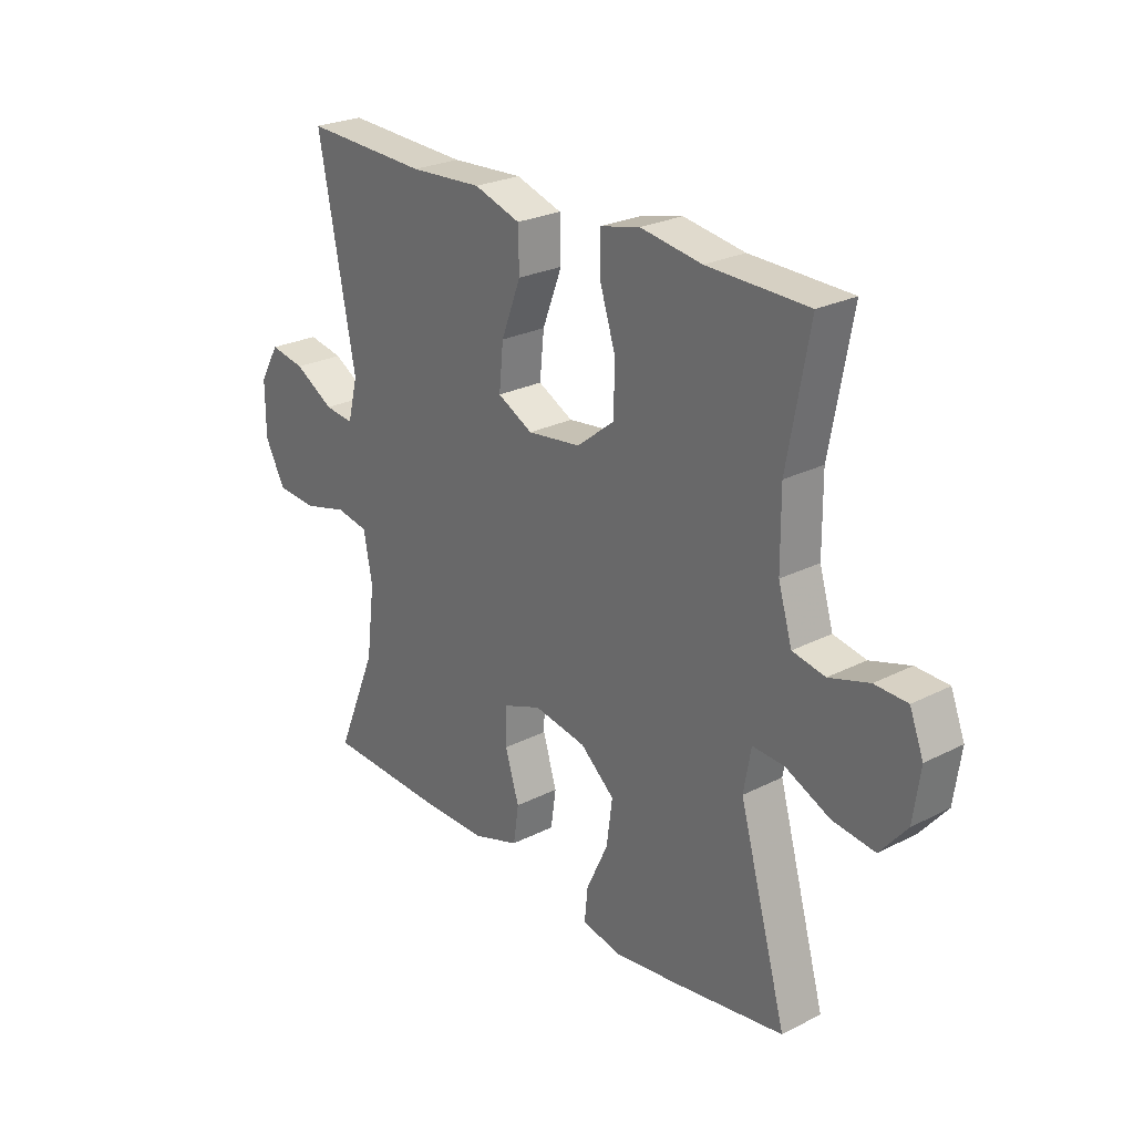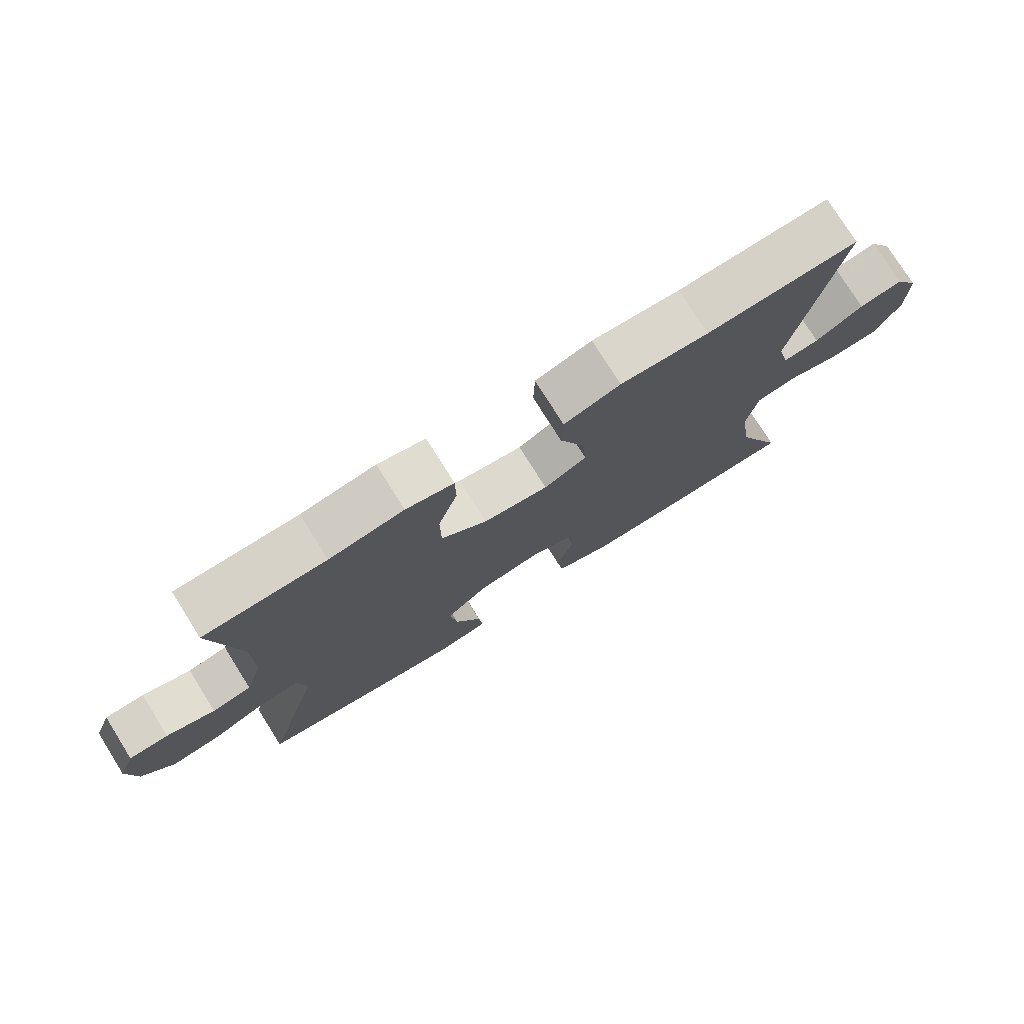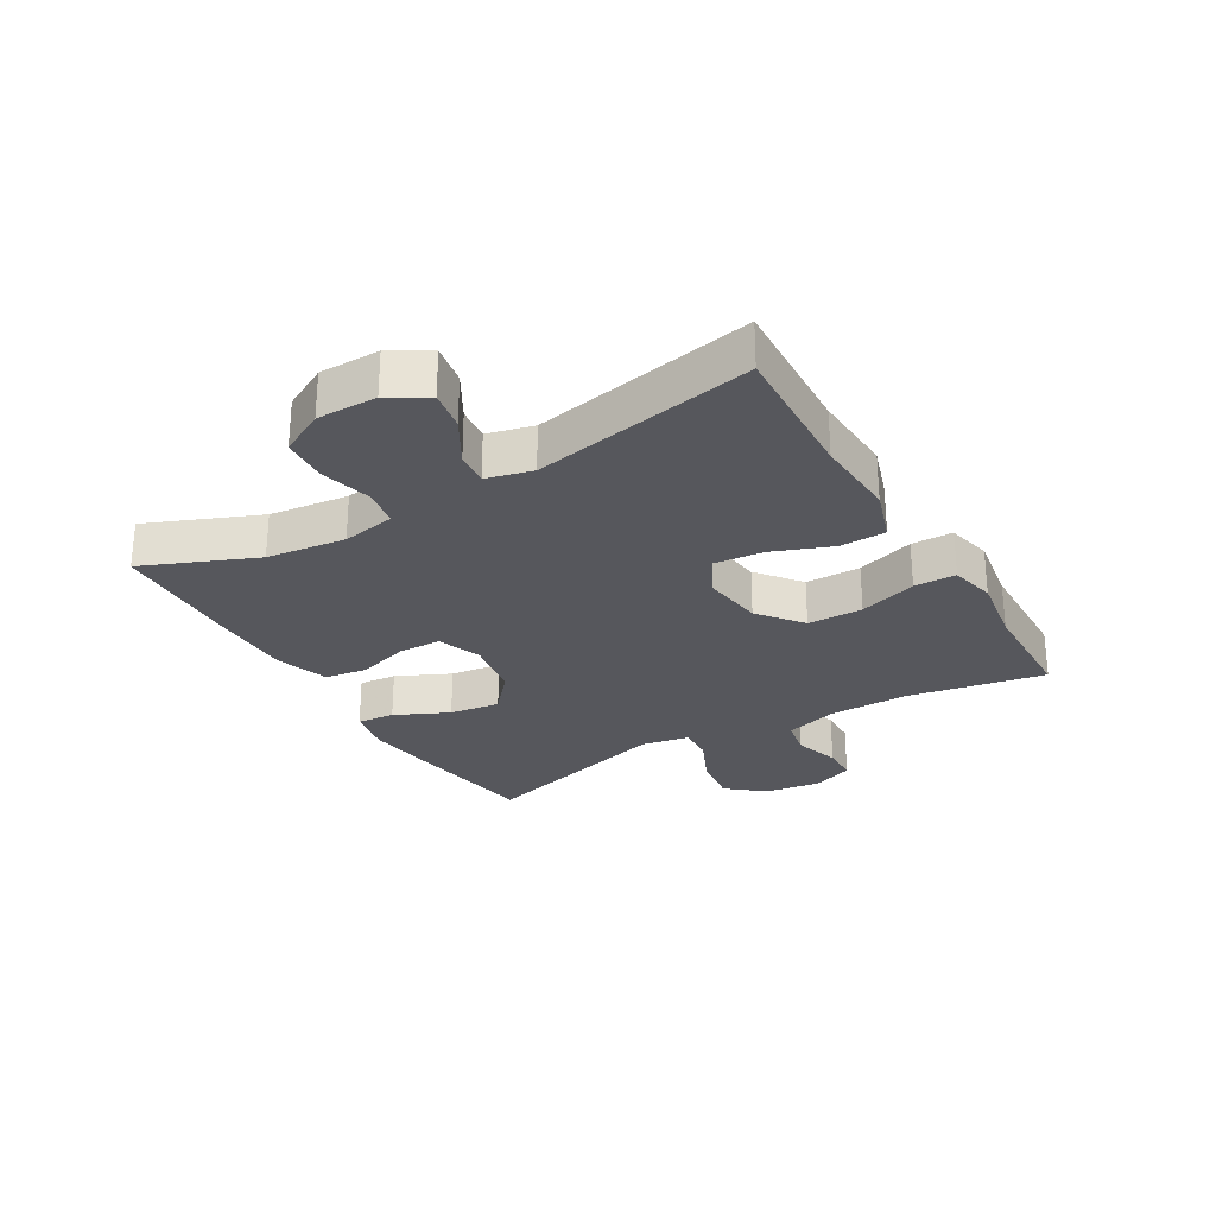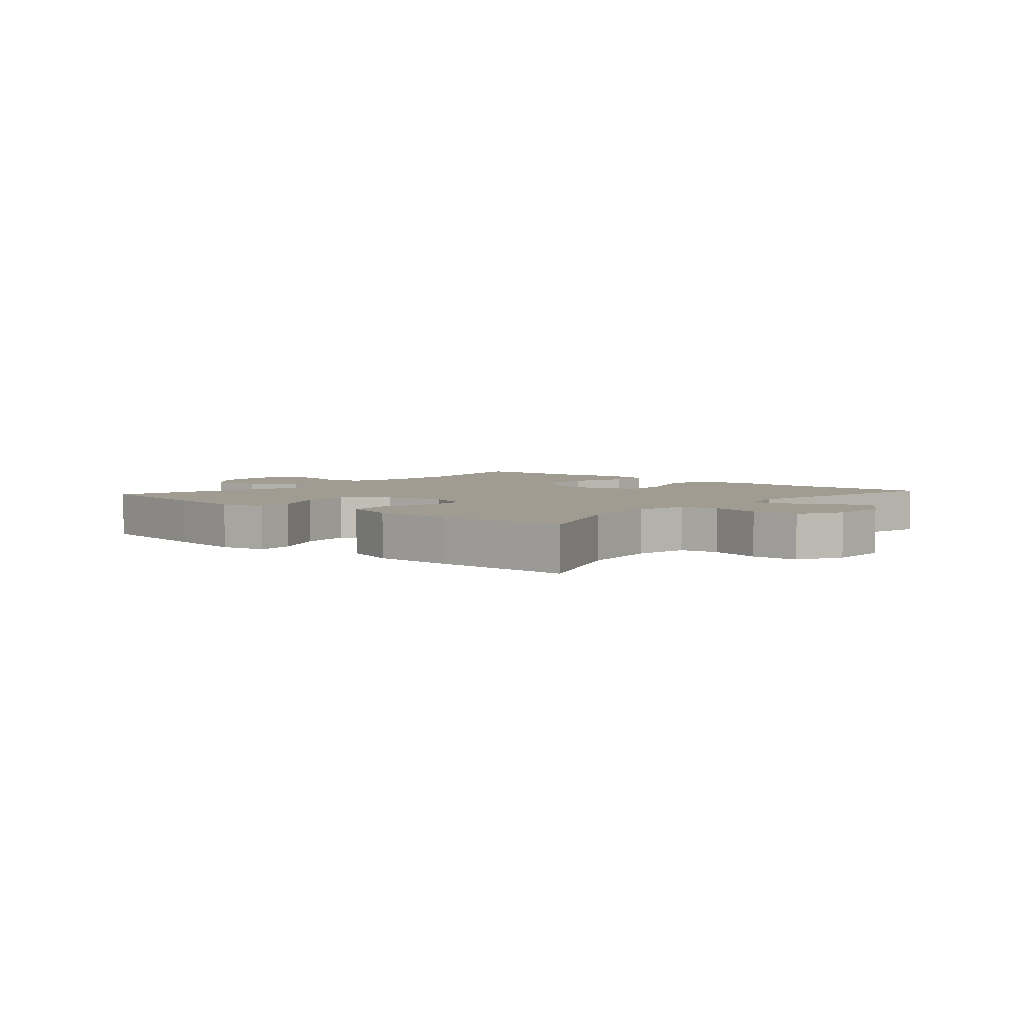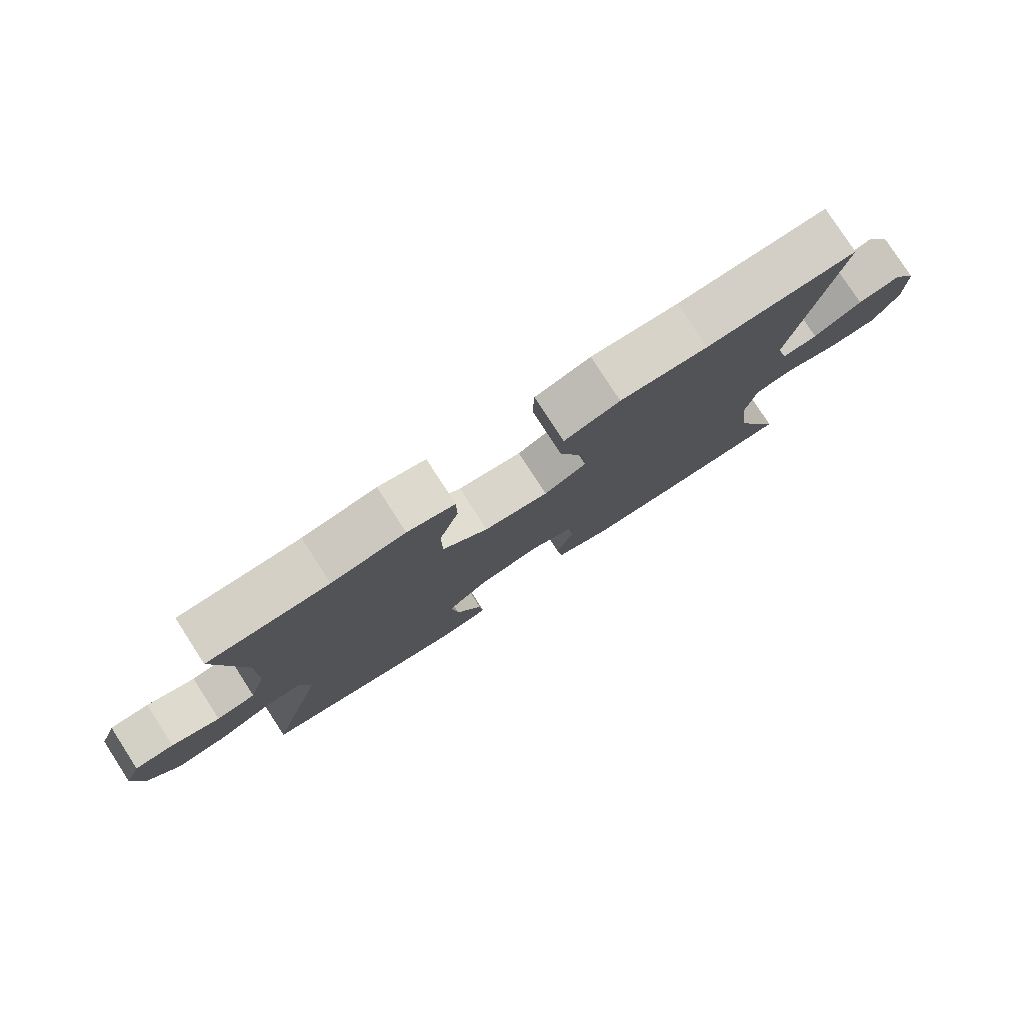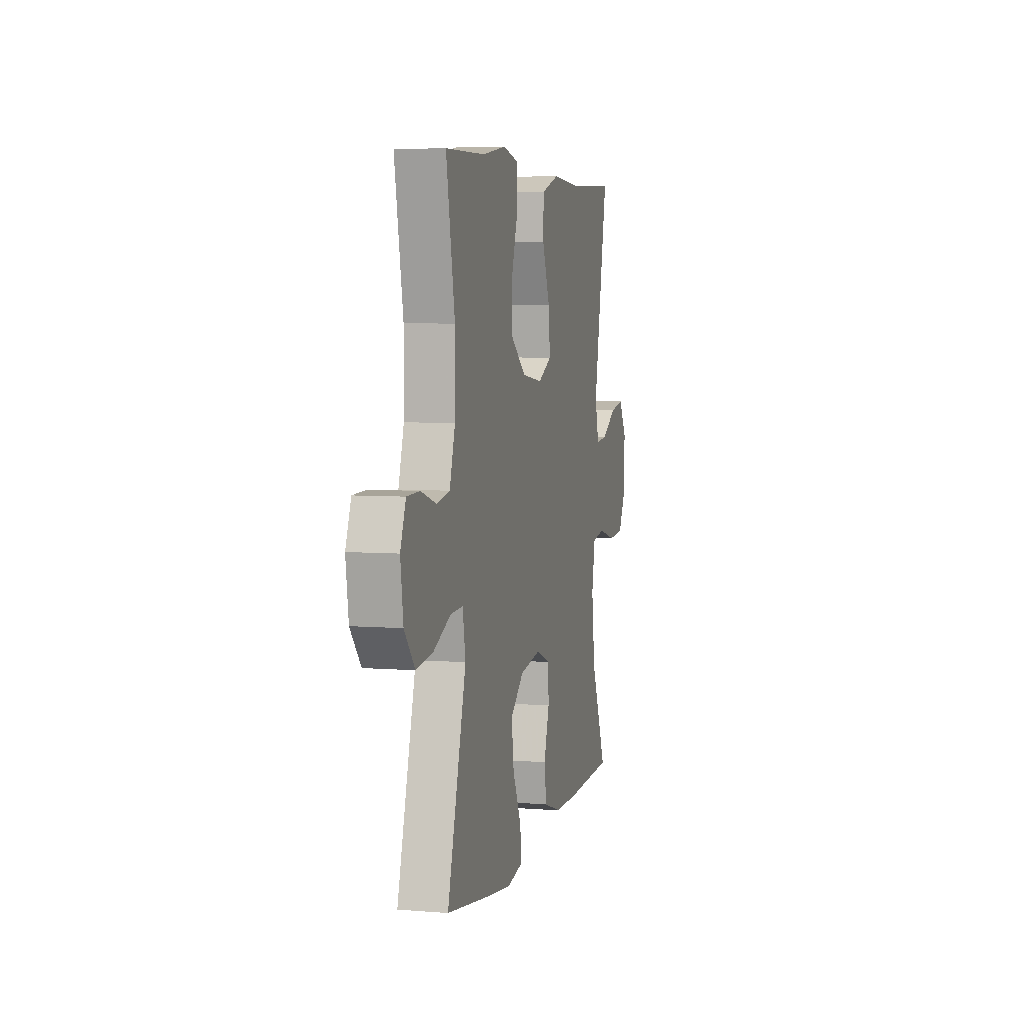
<metadata>
{"format":"obj","ext":"obj","renderer":"f3d","projection":"perspective","resolution":1024,"background":"white","views":[{"elev":25.4,"azim":50.7,"up":"+Z"},{"elev":76.4,"azim":148.0,"up":"+Z"},{"elev":-27.5,"azim":-59.5,"up":"+Y"},{"elev":4.3,"azim":-139.0,"up":"+Y"},{"elev":79.2,"azim":147.1,"up":"+Z"},{"elev":5.4,"azim":104.1,"up":"+Z"}]}
</metadata>
<code>
v 0.5 0.07 0.5
v 0.459 0.07 0.276
v 0.46 0.07 0.146
v 0.486 0.07 0.059
v 0.547 0.07 0.047
v 0.622 0.07 0.07
v 0.683 0.07 0.068
v 0.709 0.07 0.001
v 0.696 0.07 -0.092
v 0.646 0.07 -0.152
v 0.567 0.07 -0.142
v 0.483 0.07 -0.104
v 0.424 0.07 -0.101
v 0.41 0.07 -0.179
v 0.5 0.07 -0.5
v 0.293 0.07 -0.532
v 0.171 0.07 -0.548
v 0.096 0.07 -0.533
v 0.102 0.07 -0.472
v 0.143 0.07 -0.384
v 0.154 0.07 -0.301
v 0.09 0.07 -0.246
v -0.009 0.07 -0.229
v -0.08 0.07 -0.256
v -0.082 0.07 -0.325
v -0.056 0.07 -0.41
v -0.066 0.07 -0.479
v -0.153 0.07 -0.508
v -0.283 0.07 -0.508
v -0.5 0.07 -0.5
v -0.424 0.07 -0.317
v -0.408 0.07 -0.188
v -0.424 0.07 -0.101
v -0.485 0.07 -0.09
v -0.569 0.07 -0.112
v -0.644 0.07 -0.107
v -0.682 0.07 -0.035
v -0.682 0.07 0.063
v -0.645 0.07 0.126
v -0.579 0.07 0.114
v -0.505 0.07 0.071
v -0.45 0.07 0.065
v -0.431 0.07 0.14
v -0.5 0.07 0.5
v -0.267 0.07 0.49
v -0.131 0.07 0.498
v -0.044 0.07 0.47
v -0.042 0.07 0.395
v -0.079 0.07 0.299
v -0.087 0.07 0.218
v -0.021 0.07 0.184
v 0.079 0.07 0.197
v 0.15 0.07 0.253
v 0.151 0.07 0.343
v 0.121 0.07 0.437
v 0.122 0.07 0.505
v 0.196 0.07 0.522
v 0.311 0.07 0.504
v 0.5 0 0.5
v 0.459 0 0.276
v 0.46 0 0.146
v 0.486 0 0.059
v 0.547 0 0.047
v 0.622 0 0.07
v 0.683 0 0.068
v 0.709 0 0.001
v 0.696 0 -0.092
v 0.646 0 -0.152
v 0.567 0 -0.142
v 0.483 0 -0.104
v 0.424 0 -0.101
v 0.41 0 -0.179
v 0.5 0 -0.5
v 0.293 0 -0.532
v 0.171 0 -0.548
v 0.096 0 -0.533
v 0.102 0 -0.472
v 0.143 0 -0.384
v 0.154 0 -0.301
v 0.09 0 -0.246
v -0.009 0 -0.229
v -0.08 0 -0.256
v -0.082 0 -0.325
v -0.056 0 -0.41
v -0.066 0 -0.479
v -0.153 0 -0.508
v -0.283 0 -0.508
v -0.5 0 -0.5
v -0.424 0 -0.317
v -0.408 0 -0.188
v -0.424 0 -0.101
v -0.485 0 -0.09
v -0.569 0 -0.112
v -0.644 0 -0.107
v -0.682 0 -0.035
v -0.682 0 0.063
v -0.645 0 0.126
v -0.579 0 0.114
v -0.505 0 0.071
v -0.45 0 0.065
v -0.431 0 0.14
v -0.5 0 0.5
v -0.267 0 0.49
v -0.131 0 0.498
v -0.044 0 0.47
v -0.042 0 0.395
v -0.079 0 0.299
v -0.087 0 0.218
v -0.021 0 0.184
v 0.079 0 0.197
v 0.15 0 0.253
v 0.151 0 0.343
v 0.121 0 0.437
v 0.122 0 0.505
v 0.196 0 0.522
v 0.311 0 0.504
f 56 57 58
f 55 56 58
f 54 55 58
f 58 1 2
f 54 58 2
f 53 54 2
f 52 53 2 3
f 51 52 3 4
f 47 48 49
f 46 47 49
f 45 46 49
f 45 49 50
f 44 45 50
f 43 44 50
f 42 43 50 51
f 39 40 41
f 38 39 41
f 37 38 41
f 36 37 41
f 35 36 41
f 34 35 41
f 33 34 41 42
f 42 51 4
f 33 42 4
f 32 33 4
f 29 30 31
f 28 29 31
f 27 28 31
f 26 27 31
f 25 26 31
f 24 25 31 32
f 18 19 20
f 17 18 20
f 16 17 20
f 15 16 20
f 14 15 20
f 13 14 20 21
f 10 11 12
f 9 10 12
f 8 9 12
f 7 8 12
f 6 7 12
f 5 6 12
f 5 12 13
f 32 4 5
f 24 32 5
f 23 24 5
f 5 13 21 22
f 5 22 23
f 116 115 114
f 116 114 113
f 116 113 112
f 60 59 116
f 60 116 112
f 60 112 111
f 61 60 111 110
f 62 61 110 109
f 107 106 105
f 107 105 104
f 107 104 103
f 108 107 103
f 108 103 102
f 108 102 101
f 109 108 101 100
f 99 98 97
f 99 97 96
f 99 96 95
f 99 95 94
f 99 94 93
f 99 93 92
f 100 99 92 91
f 62 109 100
f 62 100 91
f 62 91 90
f 89 88 87
f 89 87 86
f 89 86 85
f 89 85 84
f 89 84 83
f 90 89 83 82
f 78 77 76
f 78 76 75
f 78 75 74
f 78 74 73
f 78 73 72
f 79 78 72 71
f 70 69 68
f 70 68 67
f 70 67 66
f 70 66 65
f 70 65 64
f 70 64 63
f 71 70 63
f 63 62 90
f 63 90 82
f 63 82 81
f 80 79 71 63
f 81 80 63
f 1 59 60 2
f 2 60 61 3
f 3 61 62 4
f 4 62 63 5
f 5 63 64 6
f 6 64 65 7
f 7 65 66 8
f 8 66 67 9
f 9 67 68 10
f 10 68 69 11
f 11 69 70 12
f 12 70 71 13
f 13 71 72 14
f 14 72 73 15
f 15 73 74 16
f 16 74 75 17
f 17 75 76 18
f 18 76 77 19
f 19 77 78 20
f 20 78 79 21
f 21 79 80 22
f 22 80 81 23
f 23 81 82 24
f 24 82 83 25
f 25 83 84 26
f 26 84 85 27
f 27 85 86 28
f 28 86 87 29
f 29 87 88 30
f 30 88 89 31
f 31 89 90 32
f 32 90 91 33
f 33 91 92 34
f 34 92 93 35
f 35 93 94 36
f 36 94 95 37
f 37 95 96 38
f 38 96 97 39
f 39 97 98 40
f 40 98 99 41
f 41 99 100 42
f 42 100 101 43
f 43 101 102 44
f 44 102 103 45
f 45 103 104 46
f 46 104 105 47
f 47 105 106 48
f 48 106 107 49
f 49 107 108 50
f 50 108 109 51
f 51 109 110 52
f 52 110 111 53
f 53 111 112 54
f 54 112 113 55
f 55 113 114 56
f 56 114 115 57
f 57 115 116 58
f 58 116 59 1

</code>
